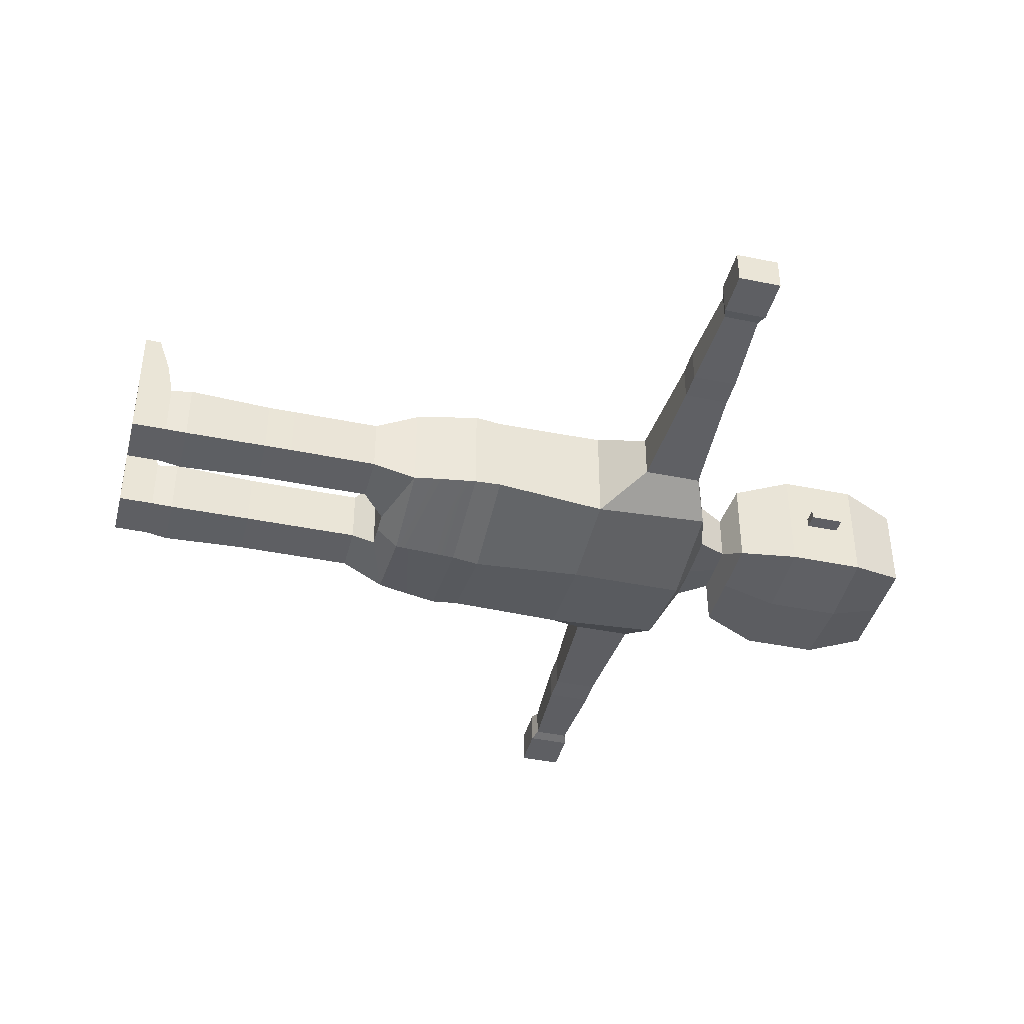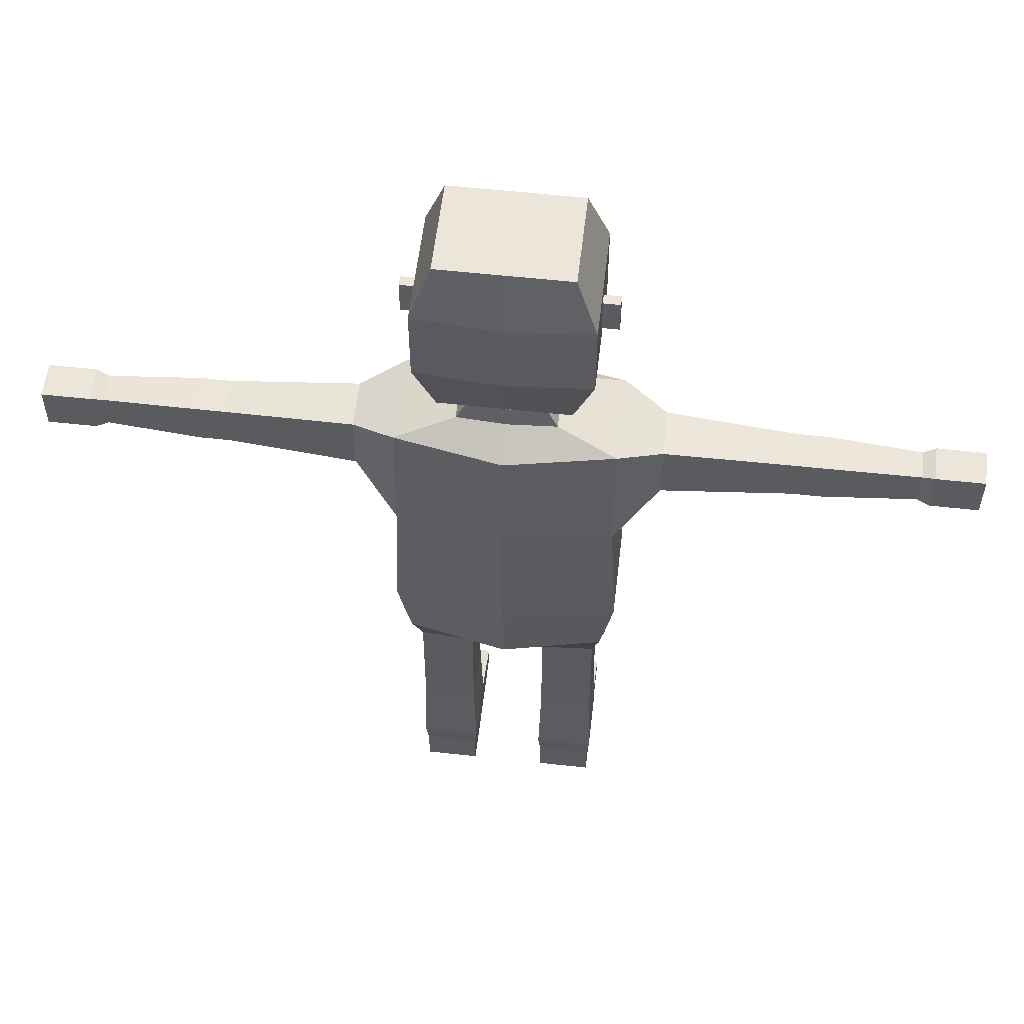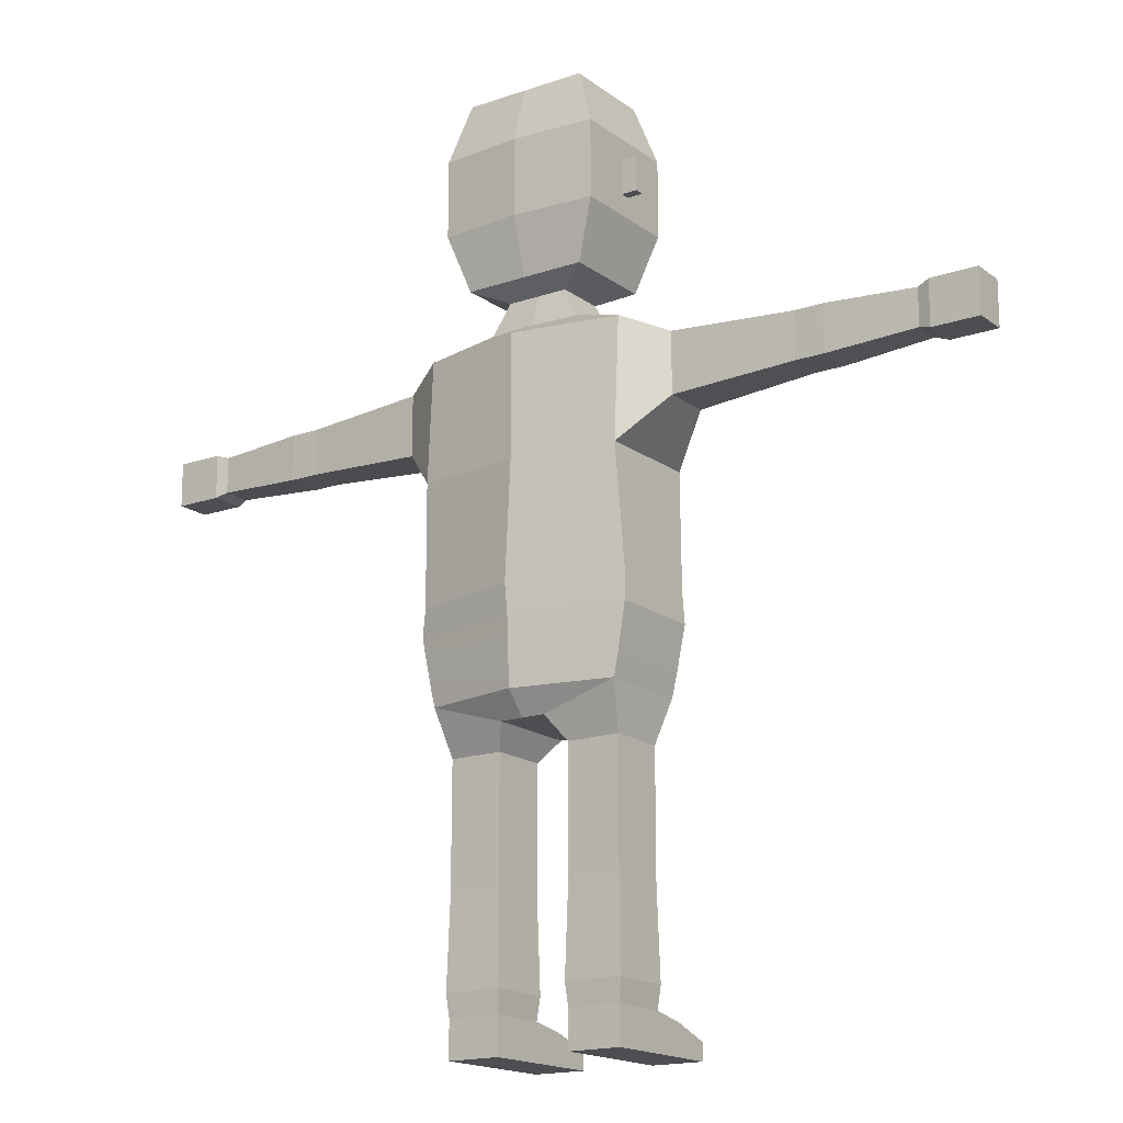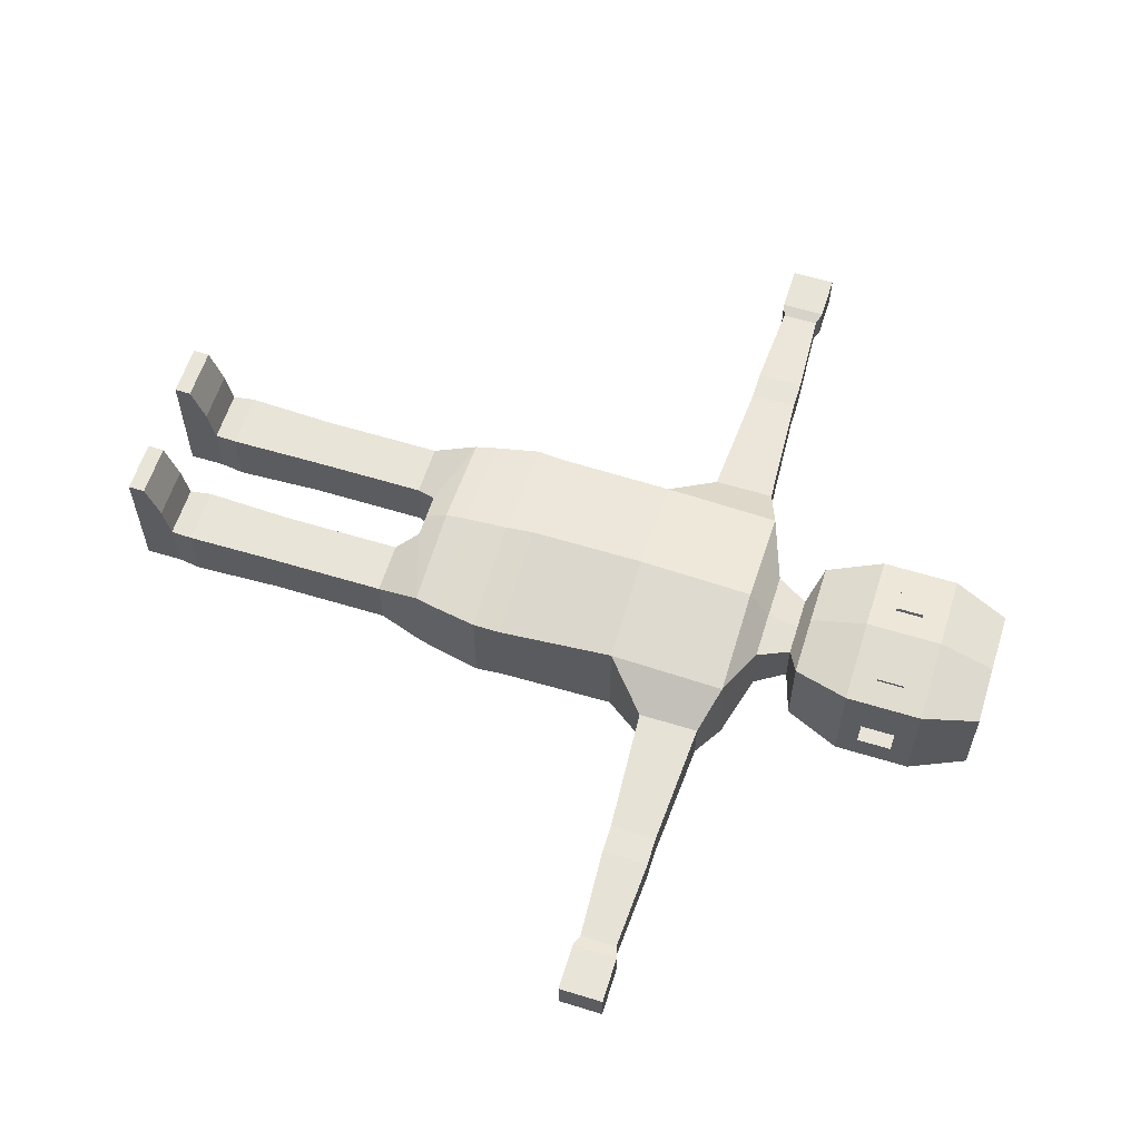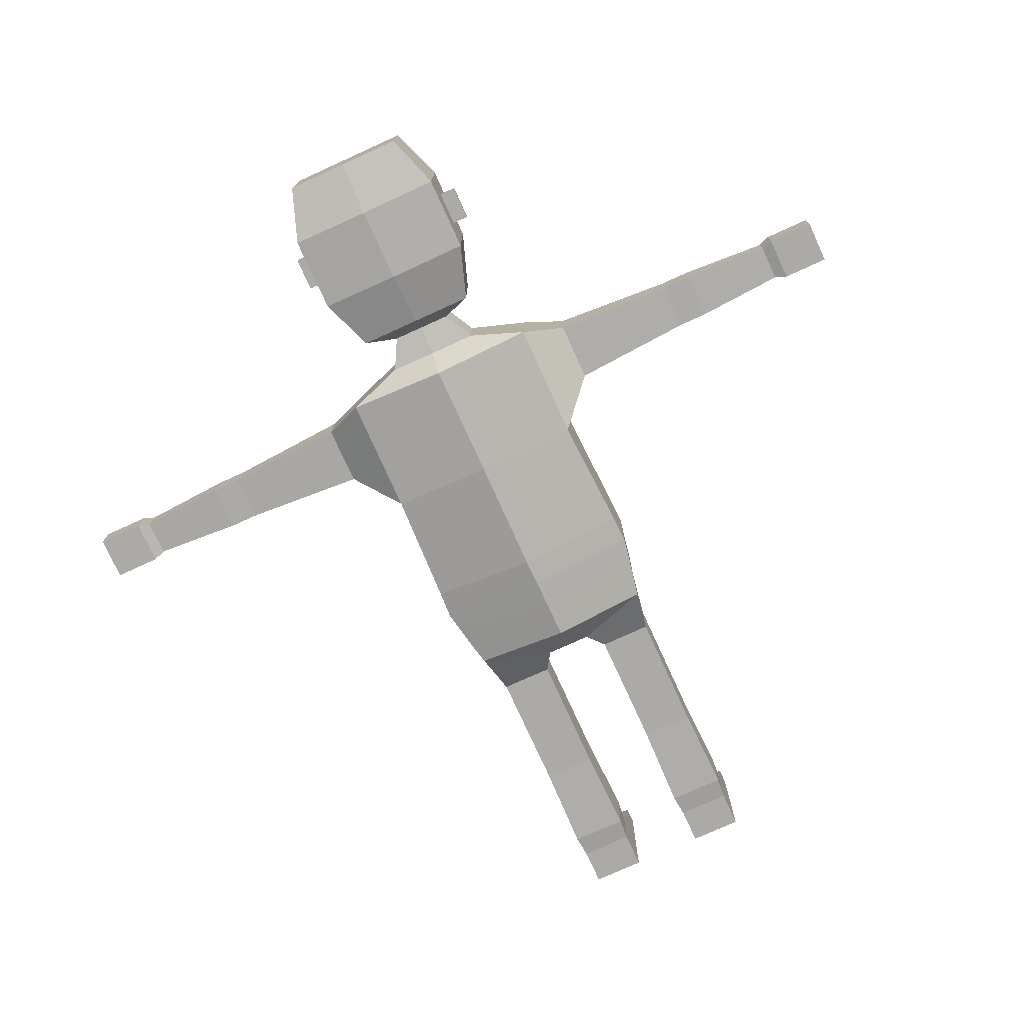
<metadata>
{"format":"obj","ext":"obj","renderer":"f3d","projection":"perspective","resolution":1024,"background":"white","views":[{"elev":-41.0,"azim":75.9,"up":"+Z"},{"elev":56.6,"azim":-173.4,"up":"+Y"},{"elev":-16.9,"azim":-145.1,"up":"+Y"},{"elev":60.3,"azim":107.4,"up":"+Z"},{"elev":-76.0,"azim":-155.5,"up":"+Z"}]}
</metadata>
<code>
o leg_L
v 0.1262 0.2371 -0.04084
v 0.05212 0.2371 -0.04084
v 0.1262 0.2371 0.04084
v 0.05212 0.2371 0.04084
v 0.1262 0.208 -0.04084
v 0.05212 0.208 -0.04084
v 0.1262 0.208 0.04084
v 0.05212 0.208 0.04084
v 0.1262 0.05353 -0.04084
v 0.05212 0.05353 -0.04084
v 0.1262 0.05353 0.04084
v 0.05212 0.05353 0.04084
v 0.1292 0.08508 0.04409
v 0.1292 0.08508 -0.04409
v 0.04917 0.08508 0.04409
v 0.04917 0.08508 -0.04409
f 2 1 5 6
f 14 13 11 9
f 1 3 7 5
f 3 4 8 7
f 4 2 6 8
f 13 15 12 11
f 15 16 10 12
f 16 14 9 10
f 6 5 14 16
f 8 6 16 15
f 7 8 15 13
f 5 7 13 14
o hand_R
v -0.5441 0.8714 -0.02021
v -0.5441 0.8714 0.02021
v -0.5441 0.8202 -0.02021
v -0.5441 0.8202 0.02021
v -0.5607 0.877 -0.0246
v -0.5607 0.877 0.0246
v -0.5607 0.8146 -0.0246
v -0.5607 0.8146 0.0246
v -0.6263 0.877 -0.0246
v -0.6263 0.877 0.0246
v -0.6263 0.8146 -0.0246
v -0.6263 0.8146 0.0246
f 18 22 24 20
f 22 26 28 24
f 17 21 22 18
f 20 24 23 19
f 19 23 21 17
f 27 28 26 25
f 21 25 26 22
f 24 28 27 23
f 23 27 25 21
o bicep_R
v -0.205 0.8884 -0.03361
v -0.205 0.8884 0.03361
v -0.205 0.8032 -0.03361
v -0.205 0.8032 0.03361
v -0.378 0.8784 -0.02569
v -0.378 0.8784 0.02569
v -0.378 0.8133 -0.02569
v -0.378 0.8133 0.02569
v -0.3992 0.8784 -0.02569
v -0.3992 0.8784 0.02569
v -0.3992 0.8133 -0.02569
v -0.3992 0.8133 0.02569
v -0.2915 0.8082 -0.02965
v -0.2915 0.8082 0.02965
v -0.2915 0.8834 -0.02965
v -0.2915 0.8834 0.02965
f 42 36 35 41
f 35 39 37 33
f 41 35 33 43
f 44 34 36 42
f 43 33 34 44
f 34 38 40 36
f 33 37 38 34
f 36 40 39 35
f 29 43 44 30
f 30 44 42 32
f 31 41 43 29
f 32 42 41 31
o hand_L
v 0.5441 0.8714 -0.02021
v 0.5441 0.8714 0.02021
v 0.5441 0.8202 -0.02021
v 0.5441 0.8202 0.02021
v 0.5607 0.877 -0.0246
v 0.5607 0.877 0.0246
v 0.5607 0.8146 -0.0246
v 0.5607 0.8146 0.0246
v 0.6263 0.877 -0.0246
v 0.6263 0.877 0.0246
v 0.6263 0.8146 -0.0246
v 0.6263 0.8146 0.0246
f 46 48 52 50
f 50 52 56 54
f 45 46 50 49
f 48 47 51 52
f 47 45 49 51
f 55 53 54 56
f 49 50 54 53
f 52 51 55 56
f 51 49 53 55
o upper_arm_L
v 0.3992 0.8784 -0.02569
v 0.3992 0.8784 0.02569
v 0.3992 0.8133 -0.02569
v 0.3992 0.8133 0.02569
v 0.4186 0.8784 -0.02569
v 0.4186 0.8784 0.02569
v 0.4186 0.8133 -0.02569
v 0.4186 0.8133 0.02569
v 0.5441 0.8714 -0.02021
v 0.5441 0.8714 0.02021
v 0.5441 0.8202 -0.02021
v 0.5441 0.8202 0.02021
f 58 60 64 62
f 64 63 67 68
f 57 58 62 61
f 60 59 63 64
f 59 57 61 63
f 63 61 65 67
f 62 64 68 66
f 61 62 66 65
o head
v 0.04337 0.9825 -0.03506
v 0.04337 0.9825 0.03506
v 0.08694 0.9996 -0.06515
v 0.08694 0.9996 0.06515
v 0.08694 1.267 -0.06515
v 0.08694 1.267 0.06515
v 0.1147 1.188 -0.07938
v 0.1147 1.079 -0.07938
v 0.1147 1.079 0.07938
v 0.1147 1.188 0.07938
v 0.1147 1.158 -0.006824
v 0.1147 1.109 -0.006824
v 0.1147 1.109 0.006824
v 0.1147 1.158 0.006824
v 0.1374 1.158 -0.006824
v 0.1374 1.109 -0.006824
v 0.1374 1.109 0.006824
v 0.1374 1.158 0.006824
v 0.07777 1.114 0.08508
v 0.07777 1.153 0.08508
v 0.03693 1.153 0.09139
v 0.03693 1.114 0.09139
v 0.05735 1.114 0.08824
v 0.05735 1.153 0.08824
v 0.07865 1.114 0.09076
v 0.07865 1.153 0.09076
v 0.03781 1.114 0.09707
v 0.03781 1.153 0.09707
v 0.05823 1.114 0.09392
v 0.05823 1.153 0.09392
v -0.04337 0.9825 -0.03506
v -0.04337 0.9825 0.03506
v 0 0.9825 -0.03506
v 0 0.9825 0.03506
v -0.08694 0.9996 -0.06515
v -0.08694 0.9996 0.06515
v 0 0.9996 -0.06515
v 0 0.9996 0.06515
v -0.08694 1.267 -0.06515
v -0.08694 1.267 0.06515
v 0 1.267 -0.06515
v 0 1.267 0.06515
v 0 1.079 -0.08821
v 0 1.188 -0.08821
v -0.1147 1.188 -0.07938
v -0.1147 1.079 -0.07938
v -0.1147 1.079 0.07938
v -0.1147 1.188 0.07938
v 0 1.188 0.0971
v 0 1.079 0.0971
v -0.1147 1.158 -0.006824
v -0.1147 1.109 -0.006824
v -0.1147 1.109 0.006824
v -0.1147 1.158 0.006824
v -0.1374 1.158 -0.006824
v -0.1374 1.109 -0.006824
v -0.1374 1.109 0.006824
v -0.1374 1.158 0.006824
v -0.07777 1.114 0.08508
v -0.07777 1.153 0.08508
v -0.03693 1.153 0.09139
v -0.03693 1.114 0.09139
v -0.05735 1.114 0.08824
v -0.05735 1.153 0.08824
v -0.07865 1.114 0.09076
v -0.07865 1.153 0.09076
v -0.03781 1.114 0.09707
v -0.03781 1.153 0.09707
v -0.05823 1.114 0.09392
v -0.05823 1.153 0.09392
f 69 101 105 71
f 75 112 109 73
f 102 70 72 106
f 70 69 71 72
f 73 109 110 74
f 117 78 74 110
f 78 75 73 74
f 72 71 76 77
f 77 76 75 78
f 106 72 77 118
f 118 77 78 117
f 71 105 111 76
f 76 111 112 75
f 81 82 79 80
f 85 84 83 86
f 81 80 84 85
f 80 79 83 84
f 79 82 86 83
f 82 81 85 86
f 91 92 88 87
f 90 89 92 91
f 97 93 94 98
f 95 97 98 96
f 88 92 98 94
f 92 89 96 98
f 89 90 95 96
f 91 87 93 97
f 90 91 97 95
f 87 88 94 93
f 99 103 105 101
f 113 107 109 112
f 102 106 104 100
f 100 104 103 99
f 107 108 110 109
f 117 110 108 116
f 116 108 107 113
f 104 115 114 103
f 115 116 113 114
f 106 118 115 104
f 118 117 116 115
f 103 114 111 105
f 114 113 112 111
f 121 120 119 122
f 125 126 123 124
f 121 125 124 120
f 120 124 123 119
f 119 123 126 122
f 122 126 125 121
f 131 127 128 132
f 130 131 132 129
f 137 138 134 133
f 135 136 138 137
f 128 134 138 132
f 132 138 136 129
f 129 136 135 130
f 131 137 133 127
f 130 135 137 131
f 127 133 134 128
o torso
v 0.1464 0.913 -0.06519
v 0.03246 0.4119 -0.06519
v 0.1464 0.9075 0.06519
v 0.03246 0.4119 0.06519
v 0.1464 0.7423 -0.07514
v 0.1538 0.5771 -0.06519
v 0.1464 0.7423 0.07391
v 0.1538 0.5771 0.06519
v 0.1369 0.4437 -0.06519
v 0.1369 0.4437 0.06519
v 0.205 0.8884 -0.03361
v 0.205 0.8884 0.03361
v 0.205 0.8032 -0.03361
v 0.205 0.8032 0.03361
v 0.06646 0.939 -0.04181
v 0.06646 0.9377 0.04181
v 0.1552 0.5373 -0.06827
v 0.1552 0.5373 0.0683
v 0.1435 0.474 -0.06619
v 0.1435 0.474 0.0662
v -0.1464 0.913 -0.06519
v -0.03246 0.4119 -0.06519
v -0.1464 0.9075 0.06519
v -0.03246 0.4119 0.06519
v 0 0.4119 -0.06519
v 0 0.9075 0.09129
v 0 0.4119 0.06519
v 0 0.913 -0.09275
v -0.1464 0.7423 -0.07514
v -0.1538 0.5771 -0.06519
v -0.1464 0.7423 0.07391
v -0.1538 0.5771 0.06519
v 0 0.7423 0.1009
v 0 0.5771 0.1009
v 0 0.7423 -0.09275
v 0 0.5771 -0.1036
v -0.1369 0.4437 -0.06519
v -0.1369 0.4437 0.06519
v 0 0.4437 0.08244
v 0 0.4437 -0.09362
v -0.205 0.8884 -0.03361
v -0.205 0.8884 0.03361
v -0.205 0.8032 -0.03361
v -0.205 0.8032 0.03361
v -0.06646 0.939 -0.04181
v -0.06646 0.9377 0.04181
v 0 0.939 -0.04576
v 0 0.9377 0.04571
v -0.1552 0.5373 -0.06827
v -0.1552 0.5373 0.0683
v 0 0.5373 0.094
v 0 0.5373 -0.09806
v -0.1435 0.474 -0.06619
v -0.1435 0.474 0.0662
v 0 0.474 0.08771
v 0 0.474 -0.09506
f 163 140 142 165
f 141 145 152 150
f 173 166 139 143
f 139 166 185 153
f 145 141 164 171
f 156 146 172 189
f 146 145 171 172
f 190 174 144 155
f 174 173 143 144
f 155 144 146 156
f 144 143 145 146
f 163 178 147 140
f 142 148 177 165
f 145 143 151 152
f 143 139 149 151
f 139 141 150 149
f 141 139 153 154
f 164 141 154 186
f 157 155 156 158
f 194 190 155 157
f 158 156 189 193
f 148 158 193 177
f 178 194 157 147
f 147 157 158 148
f 163 165 162 160
f 161 180 182 169
f 173 167 159 166
f 159 183 185 166
f 169 171 164 161
f 188 189 172 170
f 170 172 171 169
f 190 187 168 174
f 174 168 167 173
f 187 188 170 168
f 168 170 169 167
f 163 160 175 178
f 162 165 177 176
f 169 182 181 167
f 167 181 179 159
f 159 179 180 161
f 161 184 183 159
f 164 186 184 161
f 191 192 188 187
f 194 191 187 190
f 192 193 189 188
f 176 177 193 192
f 178 175 191 194
f 175 176 192 191
o neck
v 0.06646 0.939 -0.04181
v 0.06646 0.9377 0.04181
v 0.04337 0.9825 -0.03506
v 0.04337 0.9825 0.03506
v -0.06646 0.939 -0.04181
v -0.06646 0.9377 0.04181
v 0 0.939 -0.04576
v 0 0.9377 0.04571
v -0.04337 0.9825 -0.03506
v -0.04337 0.9825 0.03506
v 0 0.9825 -0.03506
v 0 0.9825 0.03506
f 202 196 198 206
f 196 195 197 198
f 195 201 205 197
f 202 206 204 200
f 200 204 203 199
f 199 203 205 201
o gyatt_R
v -0.03246 0.4119 -0.06519
v -0.03246 0.4119 0.06519
v -0.1369 0.4437 -0.06519
v -0.1369 0.4437 0.06519
v -0.126 0.3802 -0.04084
v -0.05187 0.3801 -0.04084
v -0.126 0.3802 0.04084
v -0.05187 0.3801 0.04084
v -0.1262 0.2689 -0.04084
v -0.05212 0.2689 -0.04084
v -0.1262 0.2689 0.04084
v -0.05212 0.2689 0.04084
v -0.1262 0.2371 -0.04084
v -0.05212 0.2371 -0.04084
v -0.1262 0.2371 0.04084
v -0.05212 0.2371 0.04084
f 208 214 212 207
f 211 215 217 213
f 210 213 214 208
f 209 211 213 210
f 207 212 211 209
f 218 222 220 216
f 213 217 218 214
f 214 218 216 212
f 212 216 215 211
f 216 220 219 215
f 215 219 221 217
f 217 221 222 218
o foot_L
v 0.1262 0.05353 -0.04084
v 0.05212 0.05353 -0.04084
v 0.1262 0.05353 0.04084
v 0.05212 0.05353 0.04084
v 0.1262 0.002303 -0.04084
v 0.05212 0.002303 -0.04084
v 0.1262 0.002303 0.04084
v 0.05212 0.002303 0.04084
v 0.1262 0.04423 0.08941
v 0.05212 0.04423 0.08941
v 0.1262 0.002303 0.08941
v 0.05212 0.002303 0.08941
v 0.1262 0.02569 0.1428
v 0.05212 0.02569 0.1428
v 0.1262 0.002303 0.1428
v 0.05212 0.002303 0.1428
f 226 224 228 230
f 228 227 229 230
f 224 223 227 228
f 223 225 229 227
f 229 225 231 233
f 234 233 237 238
f 226 230 234 232
f 230 229 233 234
f 225 226 232 231
f 235 236 238 237
f 232 234 238 236
f 231 232 236 235
f 233 231 235 237
o foot_R
v -0.1262 0.05353 -0.04084
v -0.05212 0.05353 -0.04084
v -0.1262 0.05353 0.04084
v -0.05212 0.05353 0.04084
v -0.1262 0.002303 -0.04084
v -0.05212 0.002303 -0.04084
v -0.1262 0.002303 0.04084
v -0.05212 0.002303 0.04084
v -0.1262 0.04423 0.08941
v -0.05212 0.04423 0.08941
v -0.1262 0.002303 0.08941
v -0.05212 0.002303 0.08941
v -0.1262 0.02569 0.1428
v -0.05212 0.02569 0.1428
v -0.1262 0.002303 0.1428
v -0.05212 0.002303 0.1428
f 242 246 244 240
f 244 246 245 243
f 240 244 243 239
f 239 243 245 241
f 245 249 247 241
f 250 254 253 249
f 242 248 250 246
f 246 250 249 245
f 241 247 248 242
f 251 253 254 252
f 248 252 254 250
f 247 251 252 248
f 249 253 251 247
o upper_arm_R
v -0.3992 0.8784 -0.02569
v -0.3992 0.8784 0.02569
v -0.3992 0.8133 -0.02569
v -0.3992 0.8133 0.02569
v -0.4186 0.8784 -0.02569
v -0.4186 0.8784 0.02569
v -0.4186 0.8133 -0.02569
v -0.4186 0.8133 0.02569
v -0.5441 0.8714 -0.02021
v -0.5441 0.8714 0.02021
v -0.5441 0.8202 -0.02021
v -0.5441 0.8202 0.02021
f 256 260 262 258
f 262 266 265 261
f 255 259 260 256
f 258 262 261 257
f 257 261 259 255
f 261 265 263 259
f 260 264 266 262
f 259 263 264 260
o bicep_L
v 0.205 0.8884 -0.03361
v 0.205 0.8884 0.03361
v 0.205 0.8032 -0.03361
v 0.205 0.8032 0.03361
v 0.378 0.8784 -0.02569
v 0.378 0.8784 0.02569
v 0.378 0.8133 -0.02569
v 0.378 0.8133 0.02569
v 0.3992 0.8784 -0.02569
v 0.3992 0.8784 0.02569
v 0.3992 0.8133 -0.02569
v 0.3992 0.8133 0.02569
v 0.2915 0.8082 -0.02965
v 0.2915 0.8082 0.02965
v 0.2915 0.8834 -0.02965
v 0.2915 0.8834 0.02965
f 280 279 273 274
f 273 271 275 277
f 279 281 271 273
f 282 280 274 272
f 281 282 272 271
f 272 274 278 276
f 271 272 276 275
f 274 273 277 278
f 267 268 282 281
f 268 270 280 282
f 269 267 281 279
f 270 269 279 280
o gyatt_L
v 0.03246 0.4119 -0.06519
v 0.03246 0.4119 0.06519
v 0.1369 0.4437 -0.06519
v 0.1369 0.4437 0.06519
v 0.126 0.3802 -0.04084
v 0.05187 0.3801 -0.04084
v 0.126 0.3802 0.04084
v 0.05187 0.3801 0.04084
v 0.1262 0.2689 -0.04084
v 0.05212 0.2689 -0.04084
v 0.1262 0.2689 0.04084
v 0.05212 0.2689 0.04084
v 0.1262 0.2371 -0.04084
v 0.05212 0.2371 -0.04084
v 0.1262 0.2371 0.04084
v 0.05212 0.2371 0.04084
f 284 283 288 290
f 287 289 293 291
f 286 284 290 289
f 285 286 289 287
f 283 285 287 288
f 294 292 296 298
f 289 290 294 293
f 290 288 292 294
f 288 287 291 292
f 292 291 295 296
f 291 293 297 295
f 293 294 298 297
o leg_R
v -0.1262 0.2371 -0.04084
v -0.05212 0.2371 -0.04084
v -0.1262 0.2371 0.04084
v -0.05212 0.2371 0.04084
v -0.1262 0.208 -0.04084
v -0.05212 0.208 -0.04084
v -0.1262 0.208 0.04084
v -0.05212 0.208 0.04084
v -0.1262 0.05353 -0.04084
v -0.05212 0.05353 -0.04084
v -0.1262 0.05353 0.04084
v -0.05212 0.05353 0.04084
v -0.1292 0.08508 0.04409
v -0.1292 0.08508 -0.04409
v -0.04917 0.08508 0.04409
v -0.04917 0.08508 -0.04409
f 300 304 303 299
f 312 307 309 311
f 299 303 305 301
f 301 305 306 302
f 302 306 304 300
f 311 309 310 313
f 313 310 308 314
f 314 308 307 312
f 304 314 312 303
f 306 313 314 304
f 305 311 313 306
f 303 312 311 305

</code>
